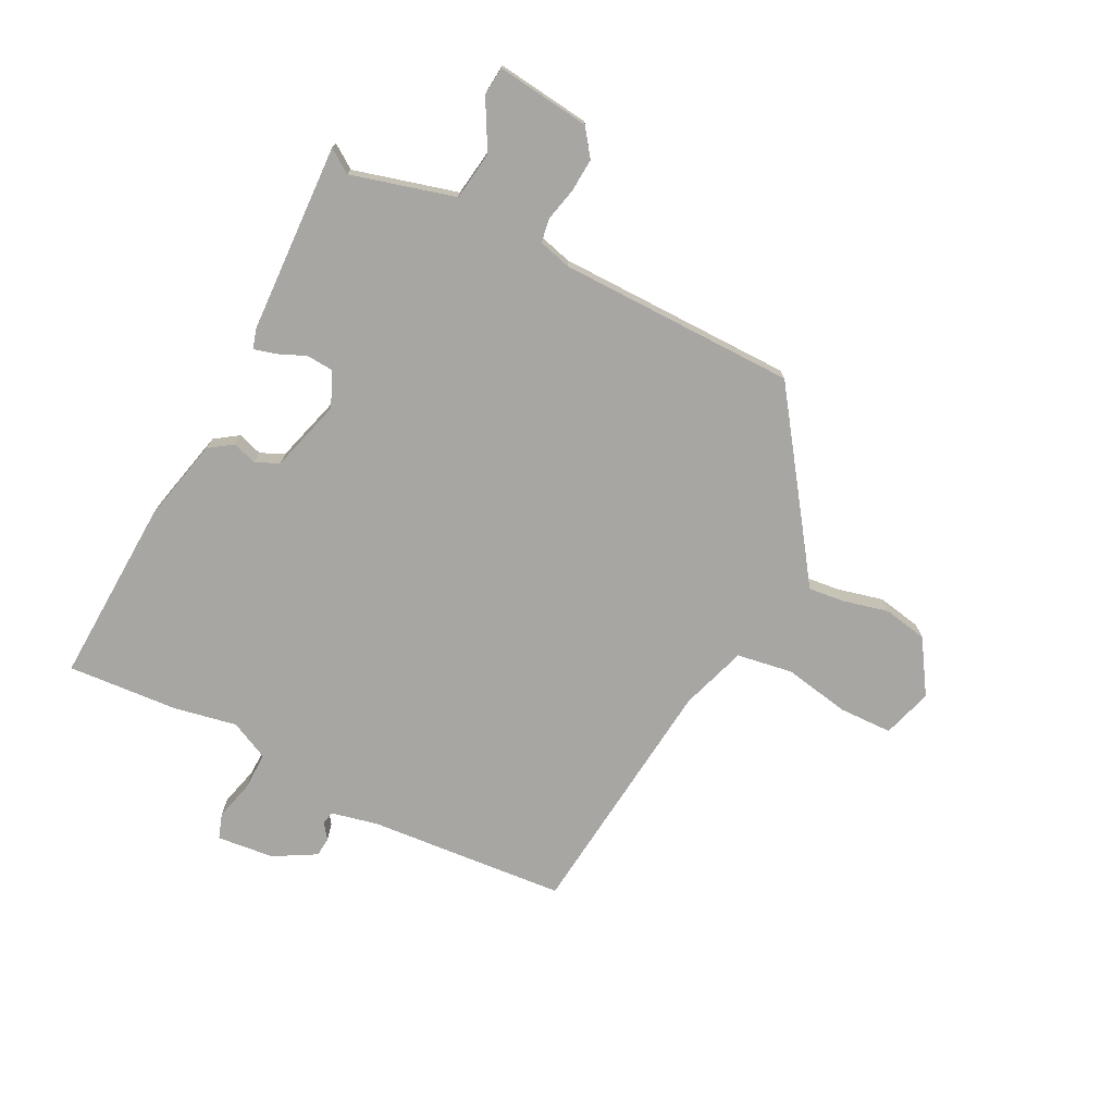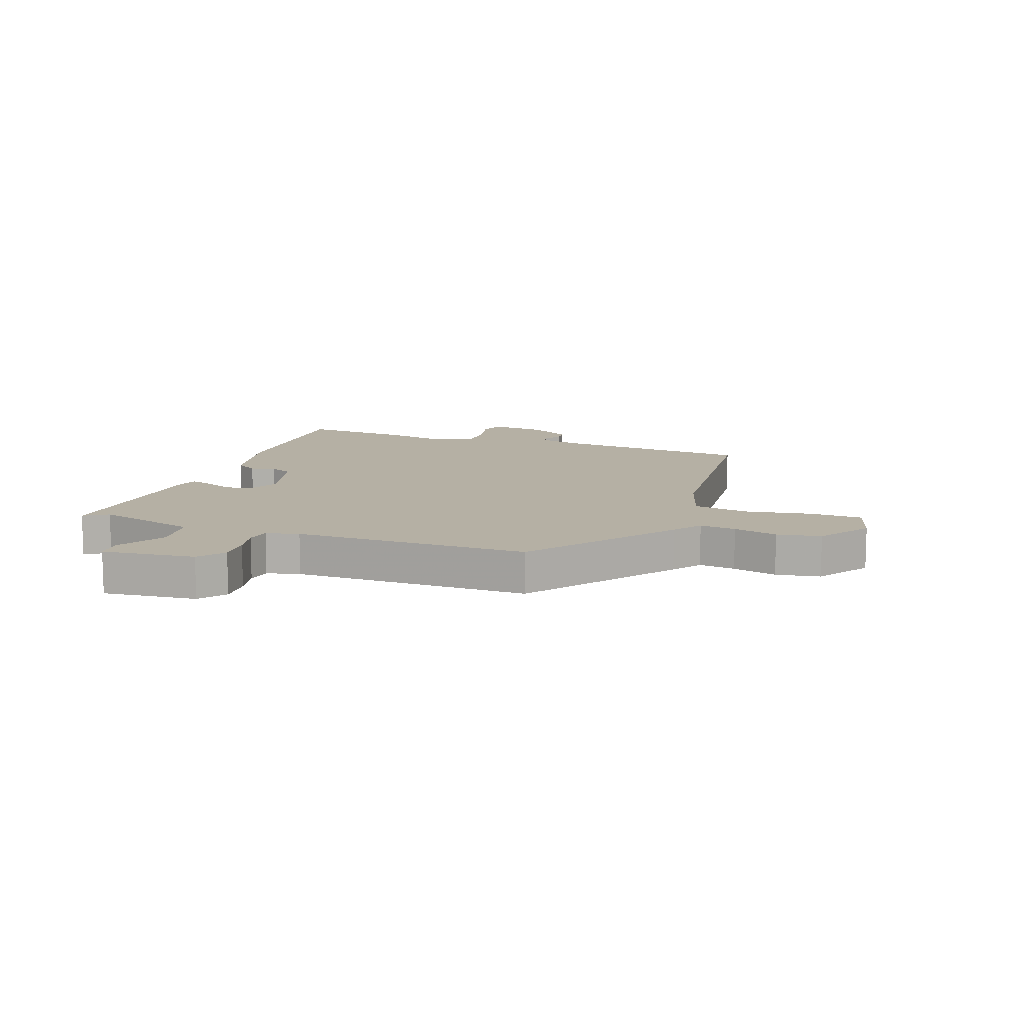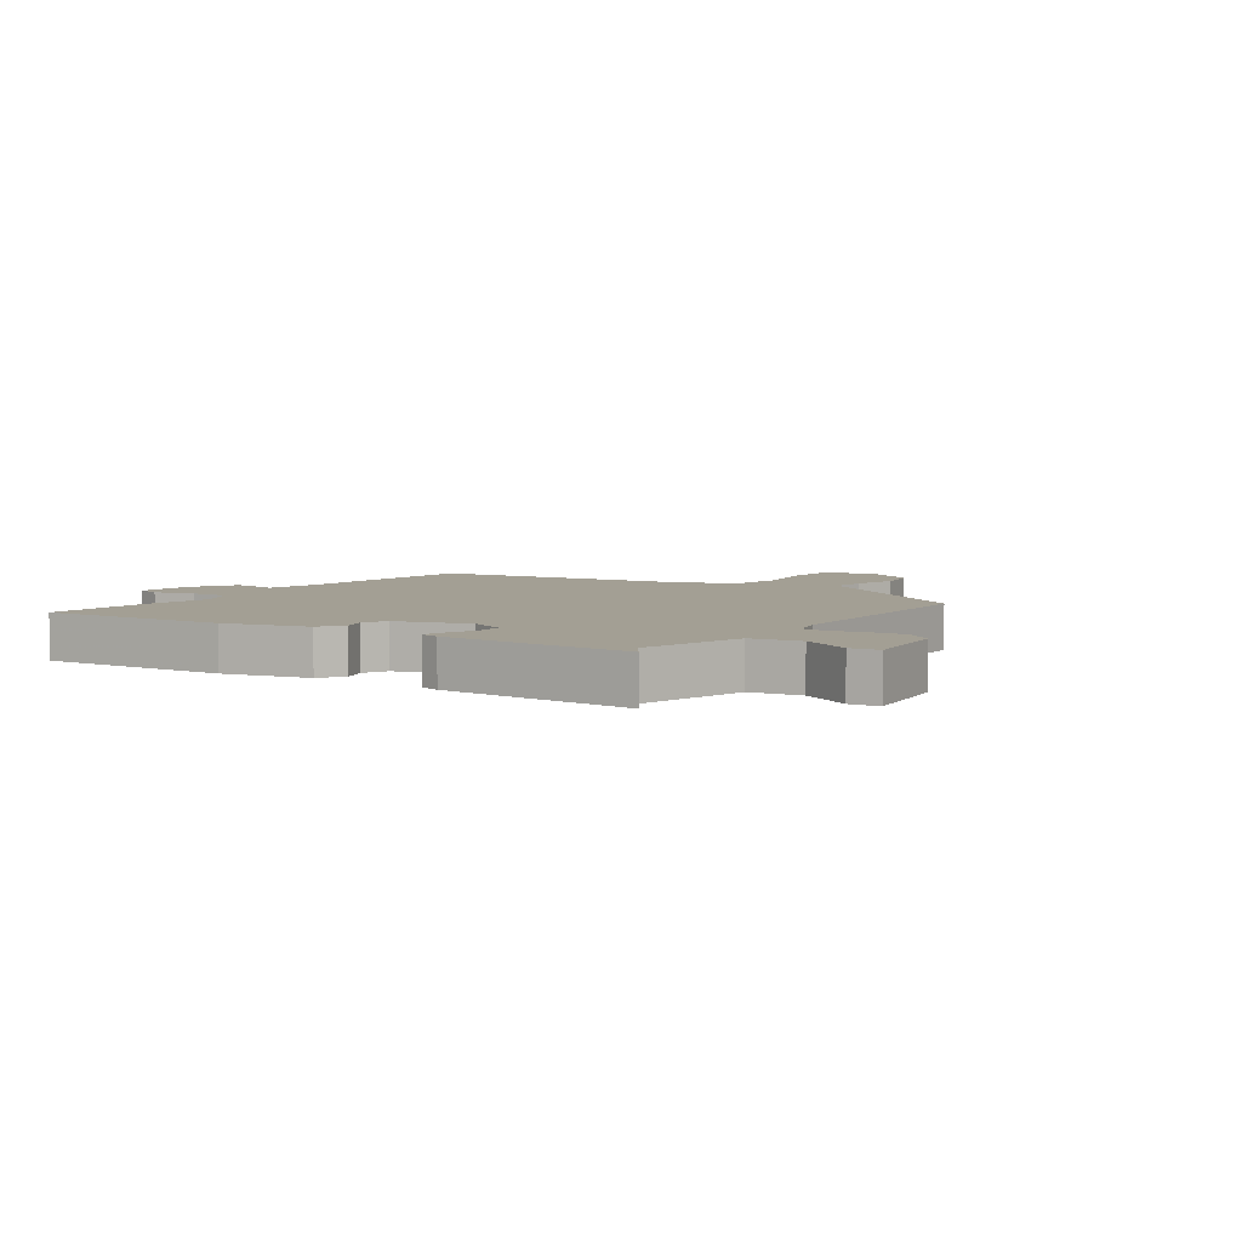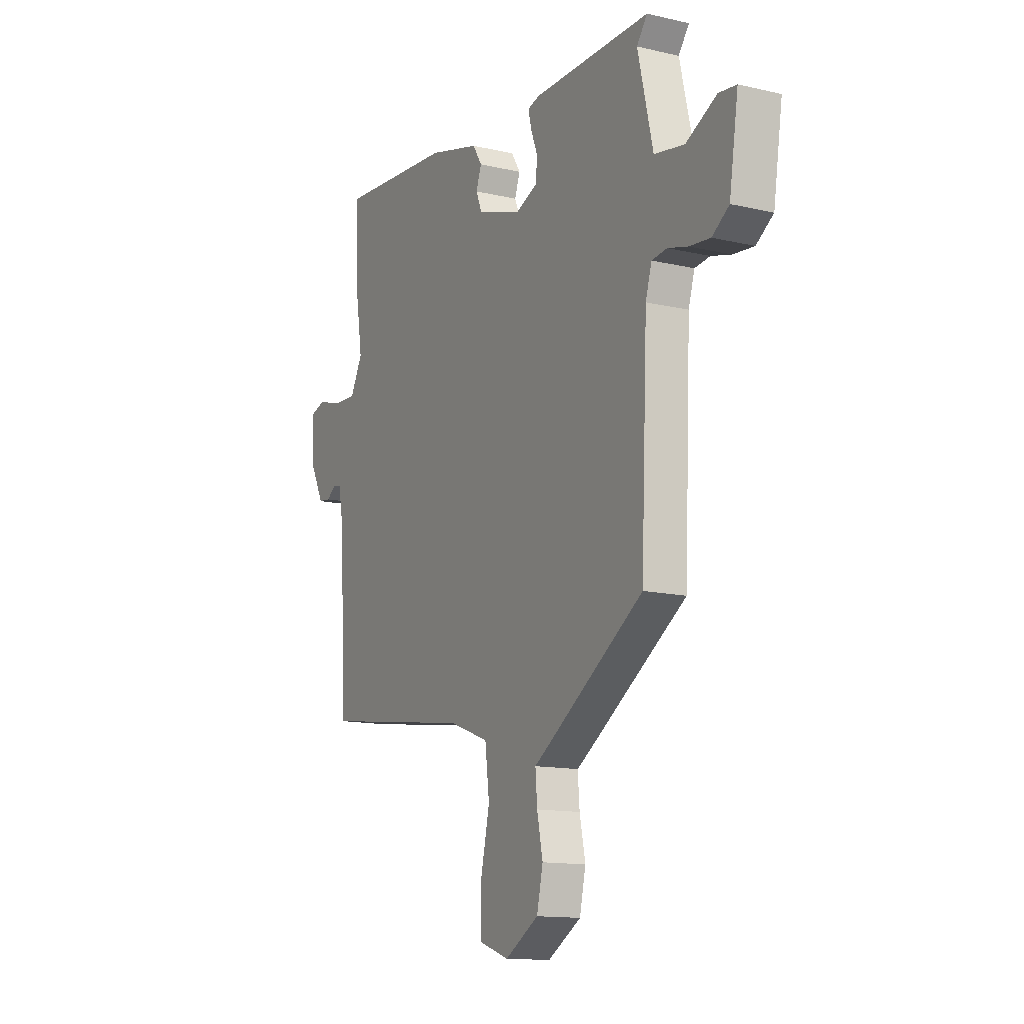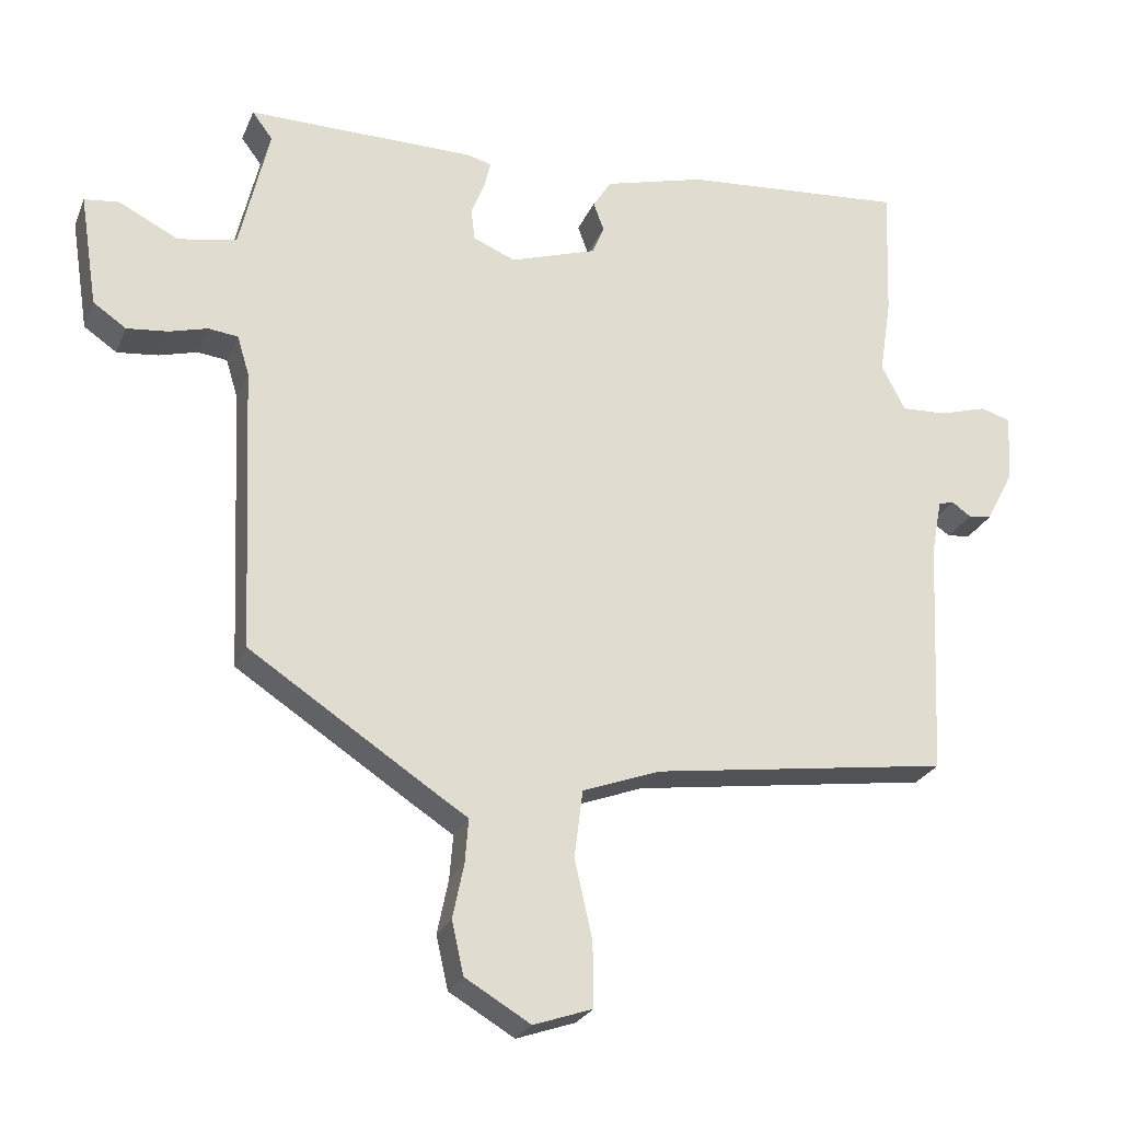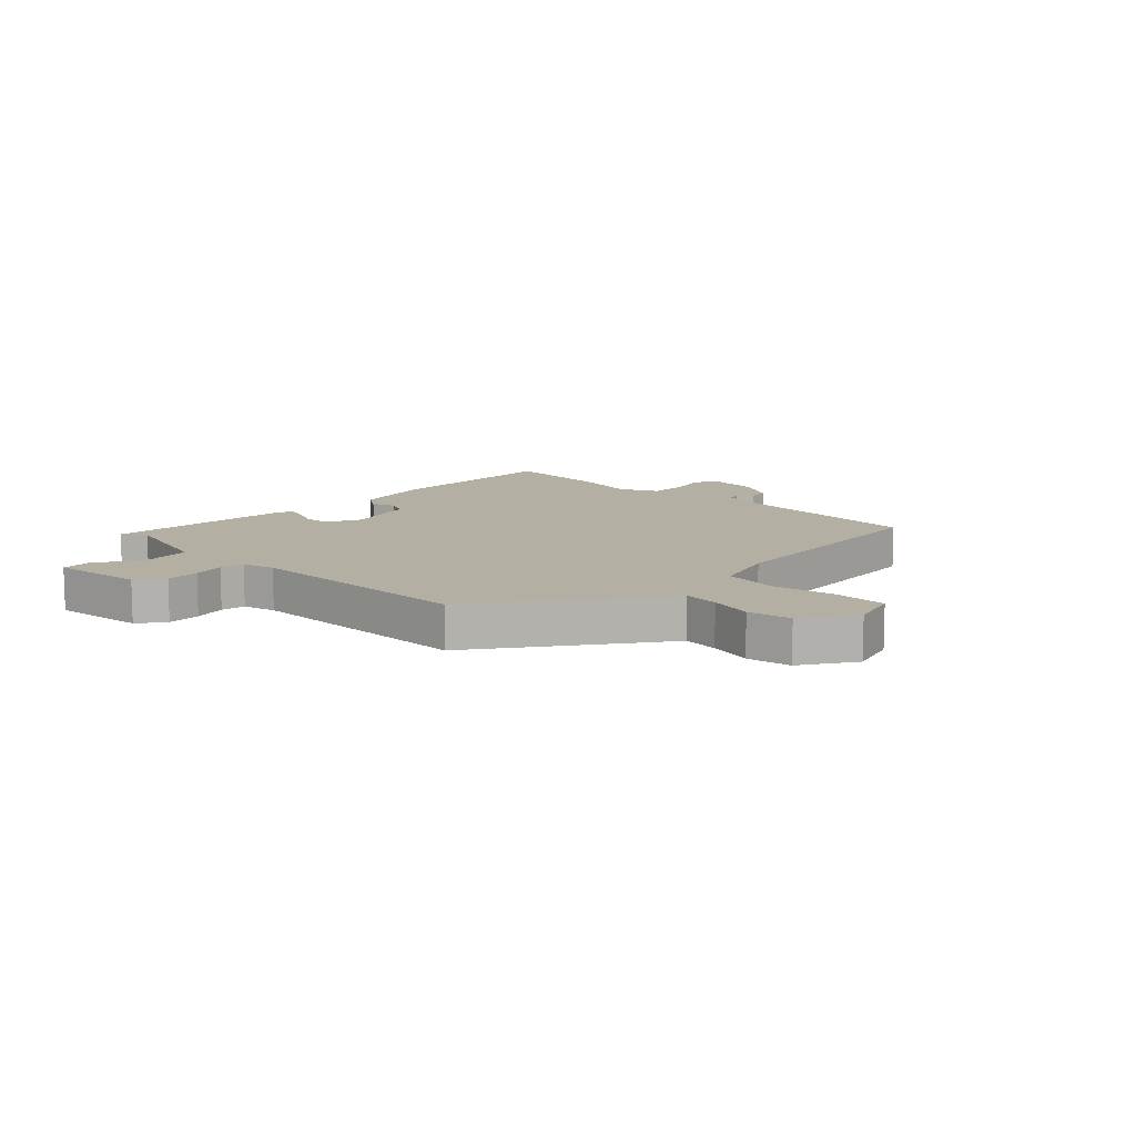
<metadata>
{"format":"obj","ext":"obj","renderer":"f3d","projection":"perspective","resolution":1024,"background":"white","views":[{"elev":-74.2,"azim":65.1,"up":"+Y"},{"elev":11.6,"azim":112.6,"up":"+Y"},{"elev":5.3,"azim":36.0,"up":"+Y"},{"elev":-13.5,"azim":62.3,"up":"+Z"},{"elev":-25.1,"azim":161.0,"up":"+Z"},{"elev":11.1,"azim":136.8,"up":"+Y"}]}
</metadata>
<code>
v 0.505 0.07 0.471
v 0.476 0.07 0.432
v 0.518 0.07 0.253
v 0.601 0.07 0.238
v 0.686 0.07 0.281
v 0.735 0.07 0.275
v 0.71 0.07 0.115
v 0.663 0.07 0.083
v 0.605 0.07 0.089
v 0.55 0.07 0.104
v 0.508 0.07 0.099
v 0.491 0.07 0.043
v 0.473 0.07 -0.363
v 0.214 0.07 -0.533
v 0.164 0.07 -0.565
v 0.169 0.07 -0.628
v 0.185 0.07 -0.705
v 0.168 0.07 -0.78
v 0.075 0.07 -0.835
v -0.009 0.07 -0.806
v -0.008 0.07 -0.715
v 0.017 0.07 -0.603
v 0.005 0.07 -0.507
v -0.106 0.07 -0.466
v -0.528 0.07 -0.406
v -0.544 0.07 -0.066
v -0.559 0.07 0.013
v -0.581 0.07 0.019
v -0.608 0.07 0
v -0.641 0.07 0.004
v -0.679 0.07 0.077
v -0.686 0.07 0.175
v -0.643 0.07 0.188
v -0.575 0.07 0.168
v -0.511 0.07 0.165
v -0.477 0.07 0.23
v -0.494 0.07 0.339
v -0.501 0.07 0.528
v -0.184 0.07 0.503
v -0.042 0.07 0.465
v -0.016 0.07 0.424
v -0.031 0.07 0.383
v -0.014 0.07 0.342
v 0.109 0.07 0.302
v 0.169 0.07 0.327
v 0.174 0.07 0.372
v 0.155 0.07 0.421
v 0.146 0.07 0.459
v 0.18 0.07 0.468
v 0.505 0 0.471
v 0.476 0 0.432
v 0.518 0 0.253
v 0.601 0 0.238
v 0.686 0 0.281
v 0.735 0 0.275
v 0.71 0 0.115
v 0.663 0 0.083
v 0.605 0 0.089
v 0.55 0 0.104
v 0.508 0 0.099
v 0.491 0 0.043
v 0.473 0 -0.363
v 0.214 0 -0.533
v 0.164 0 -0.565
v 0.169 0 -0.628
v 0.185 0 -0.705
v 0.168 0 -0.78
v 0.075 0 -0.835
v -0.009 0 -0.806
v -0.008 0 -0.715
v 0.017 0 -0.603
v 0.005 0 -0.507
v -0.106 0 -0.466
v -0.528 0 -0.406
v -0.544 0 -0.066
v -0.559 0 0.013
v -0.581 0 0.019
v -0.608 0 0
v -0.641 0 0.004
v -0.679 0 0.077
v -0.686 0 0.175
v -0.643 0 0.188
v -0.575 0 0.168
v -0.511 0 0.165
v -0.477 0 0.23
v -0.494 0 0.339
v -0.501 0 0.528
v -0.184 0 0.503
v -0.042 0 0.465
v -0.016 0 0.424
v -0.031 0 0.383
v -0.014 0 0.342
v 0.109 0 0.302
v 0.169 0 0.327
v 0.174 0 0.372
v 0.155 0 0.421
v 0.146 0 0.459
v 0.18 0 0.468
f 49 1 2
f 48 49 2
f 47 48 2
f 46 47 2
f 45 46 2 3
f 44 45 3
f 40 41 42
f 39 40 42
f 38 39 42
f 37 38 42
f 36 37 42
f 35 36 42 43
f 32 33 34
f 31 32 34
f 30 31 34
f 29 30 34
f 28 29 34
f 27 28 34 35
f 35 43 44
f 27 35 44
f 26 27 44
f 20 21 22
f 19 20 22
f 18 19 22
f 17 18 22
f 16 17 22
f 15 16 22 23
f 15 23 24
f 14 15 24
f 13 14 24
f 12 13 24
f 8 9 10
f 7 8 10
f 6 7 10
f 5 6 10
f 4 5 10
f 4 10 11
f 3 4 11
f 25 26 44
f 24 25 44
f 12 24 44
f 11 12 44
f 3 11 44
f 51 50 98
f 51 98 97
f 51 97 96
f 51 96 95
f 52 51 95 94
f 52 94 93
f 91 90 89
f 91 89 88
f 91 88 87
f 91 87 86
f 91 86 85
f 92 91 85 84
f 83 82 81
f 83 81 80
f 83 80 79
f 83 79 78
f 83 78 77
f 84 83 77 76
f 93 92 84
f 93 84 76
f 93 76 75
f 71 70 69
f 71 69 68
f 71 68 67
f 71 67 66
f 71 66 65
f 72 71 65 64
f 73 72 64
f 73 64 63
f 73 63 62
f 73 62 61
f 59 58 57
f 59 57 56
f 59 56 55
f 59 55 54
f 59 54 53
f 60 59 53
f 60 53 52
f 93 75 74
f 93 74 73
f 93 73 61
f 93 61 60
f 93 60 52
f 1 50 51 2
f 2 51 52 3
f 3 52 53 4
f 4 53 54 5
f 5 54 55 6
f 6 55 56 7
f 7 56 57 8
f 8 57 58 9
f 9 58 59 10
f 10 59 60 11
f 11 60 61 12
f 12 61 62 13
f 13 62 63 14
f 14 63 64 15
f 15 64 65 16
f 16 65 66 17
f 17 66 67 18
f 18 67 68 19
f 19 68 69 20
f 20 69 70 21
f 21 70 71 22
f 22 71 72 23
f 23 72 73 24
f 24 73 74 25
f 25 74 75 26
f 26 75 76 27
f 27 76 77 28
f 28 77 78 29
f 29 78 79 30
f 30 79 80 31
f 31 80 81 32
f 32 81 82 33
f 33 82 83 34
f 34 83 84 35
f 35 84 85 36
f 36 85 86 37
f 37 86 87 38
f 38 87 88 39
f 39 88 89 40
f 40 89 90 41
f 41 90 91 42
f 42 91 92 43
f 43 92 93 44
f 44 93 94 45
f 45 94 95 46
f 46 95 96 47
f 47 96 97 48
f 48 97 98 49
f 49 98 50 1

</code>
